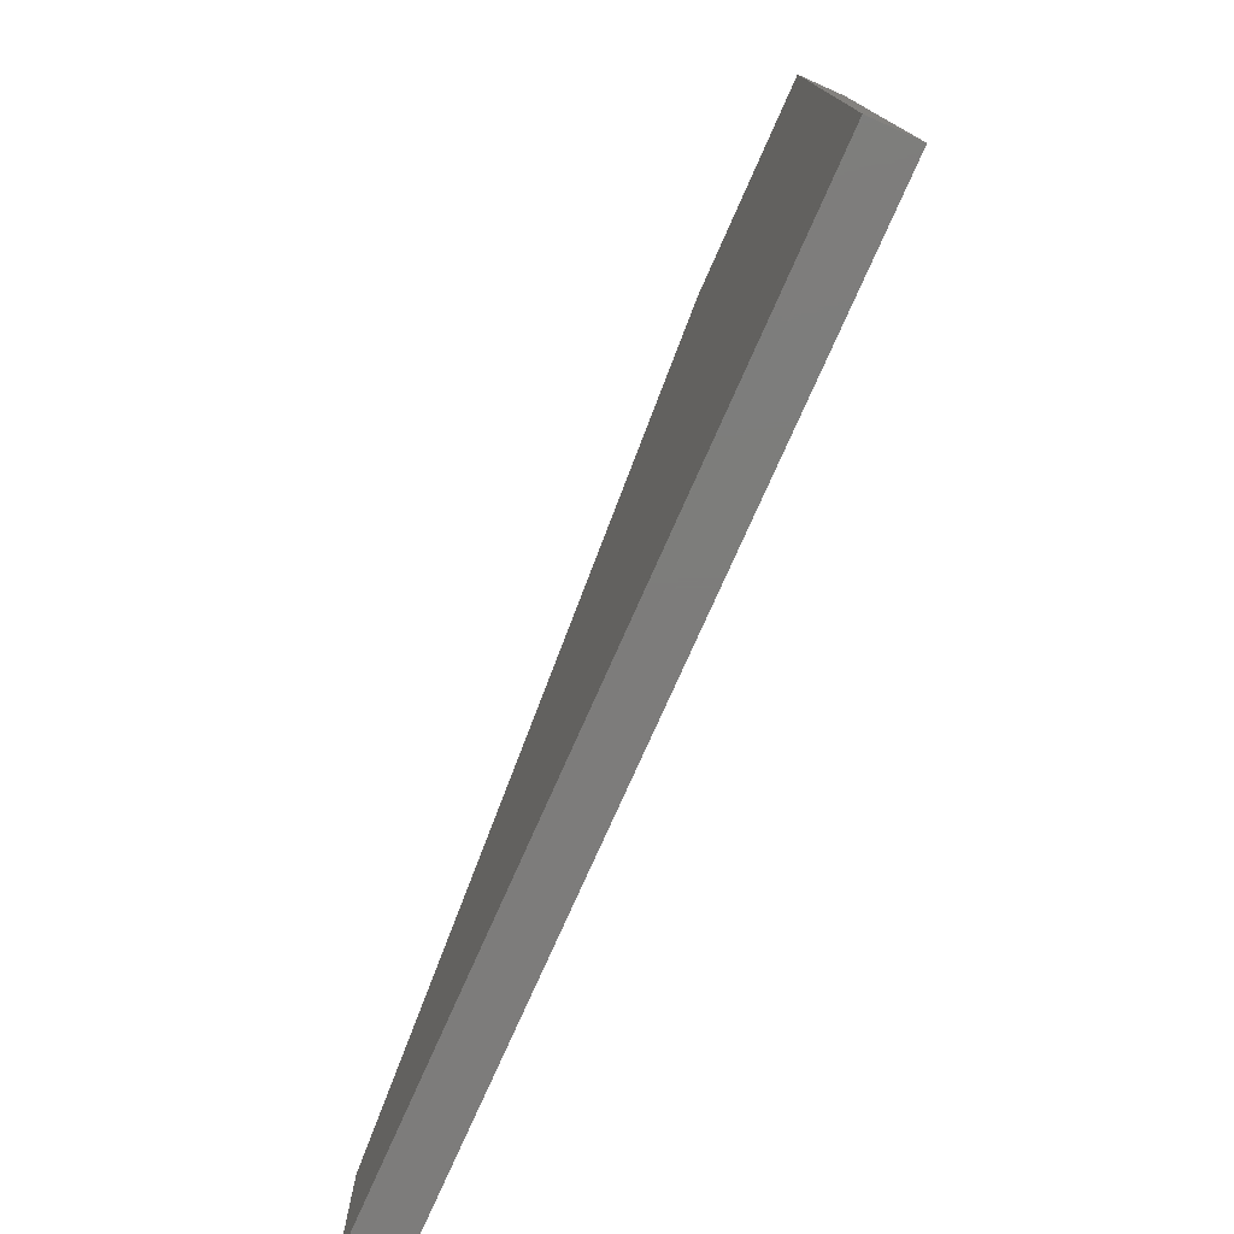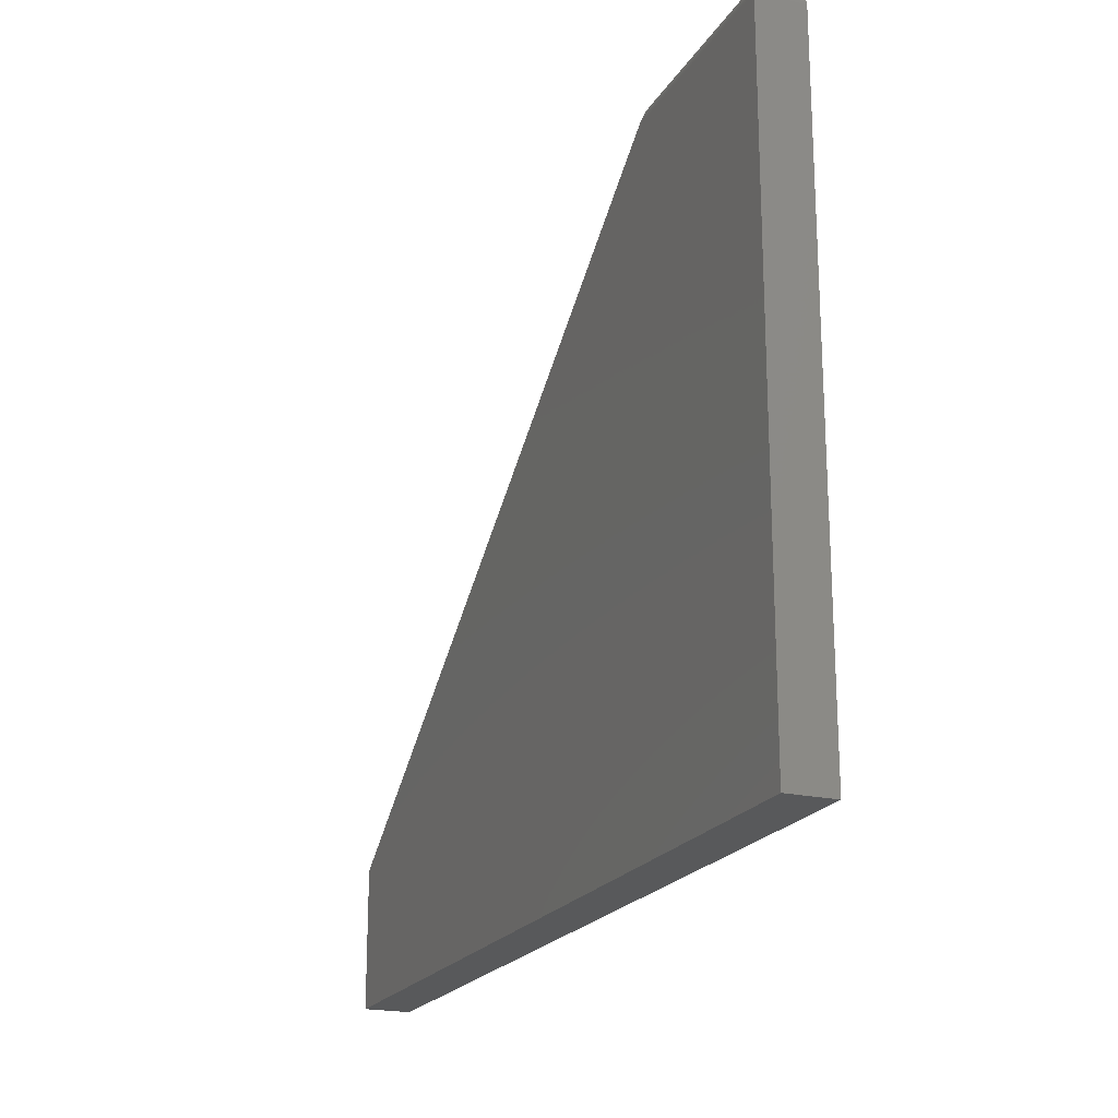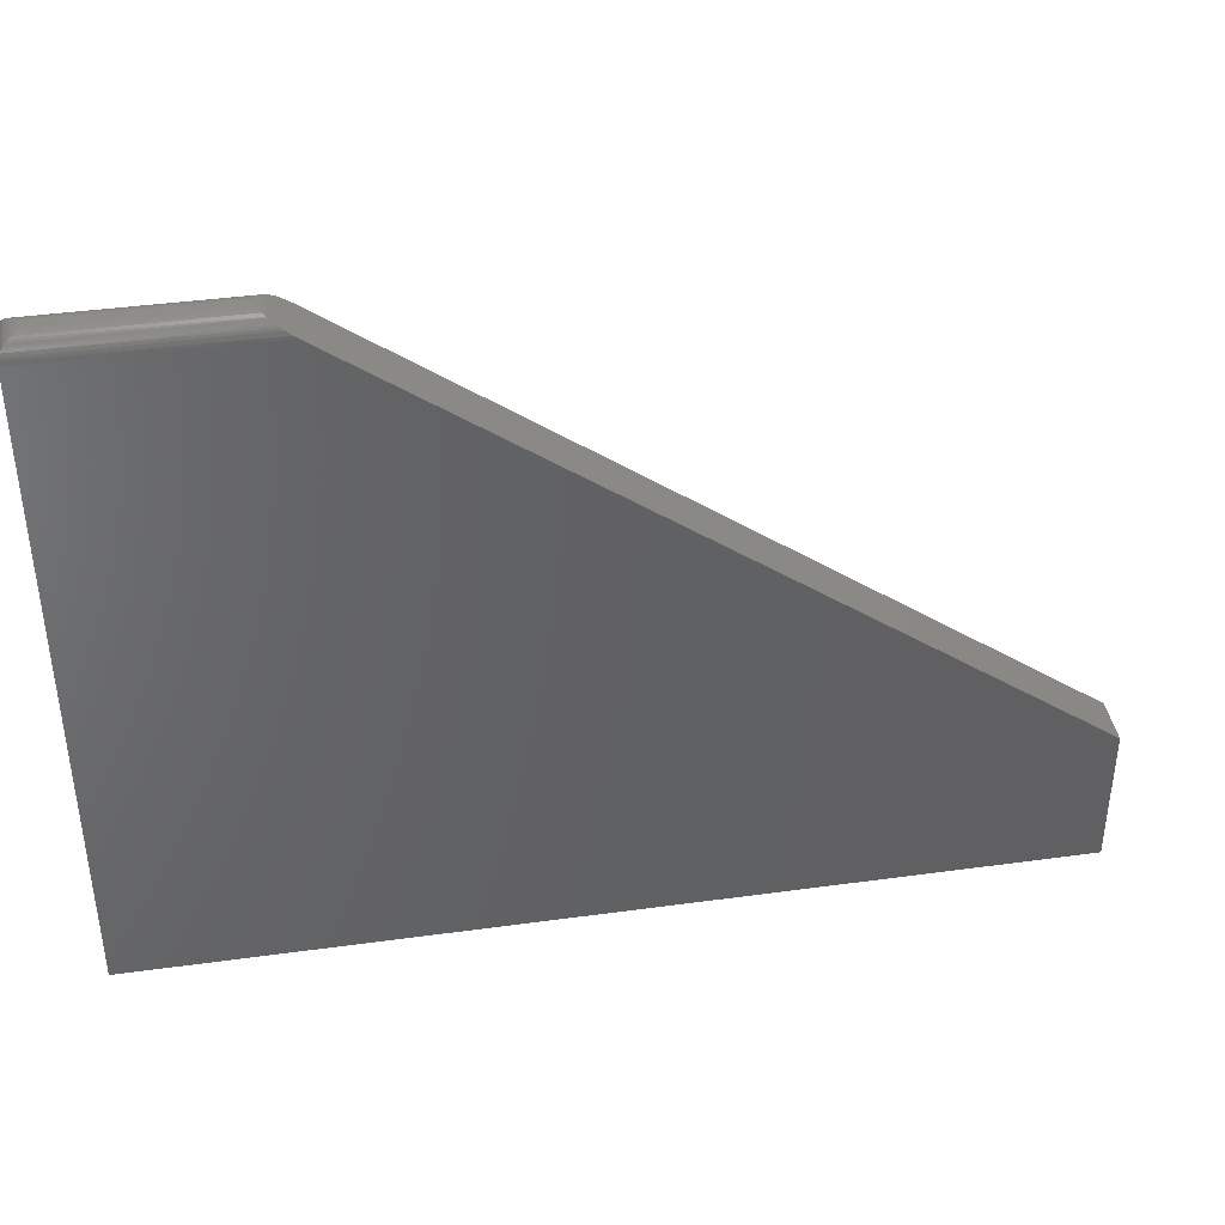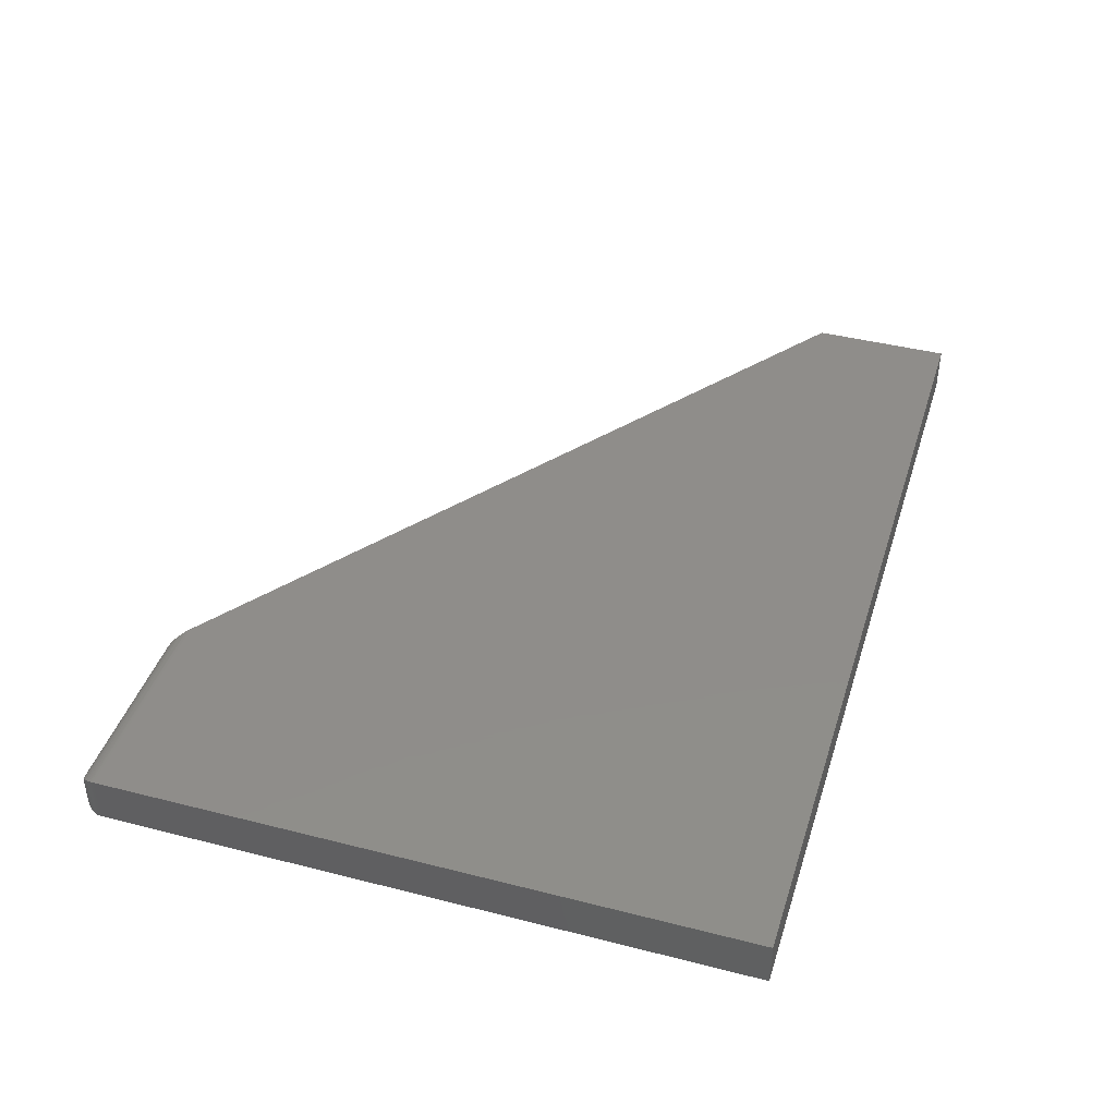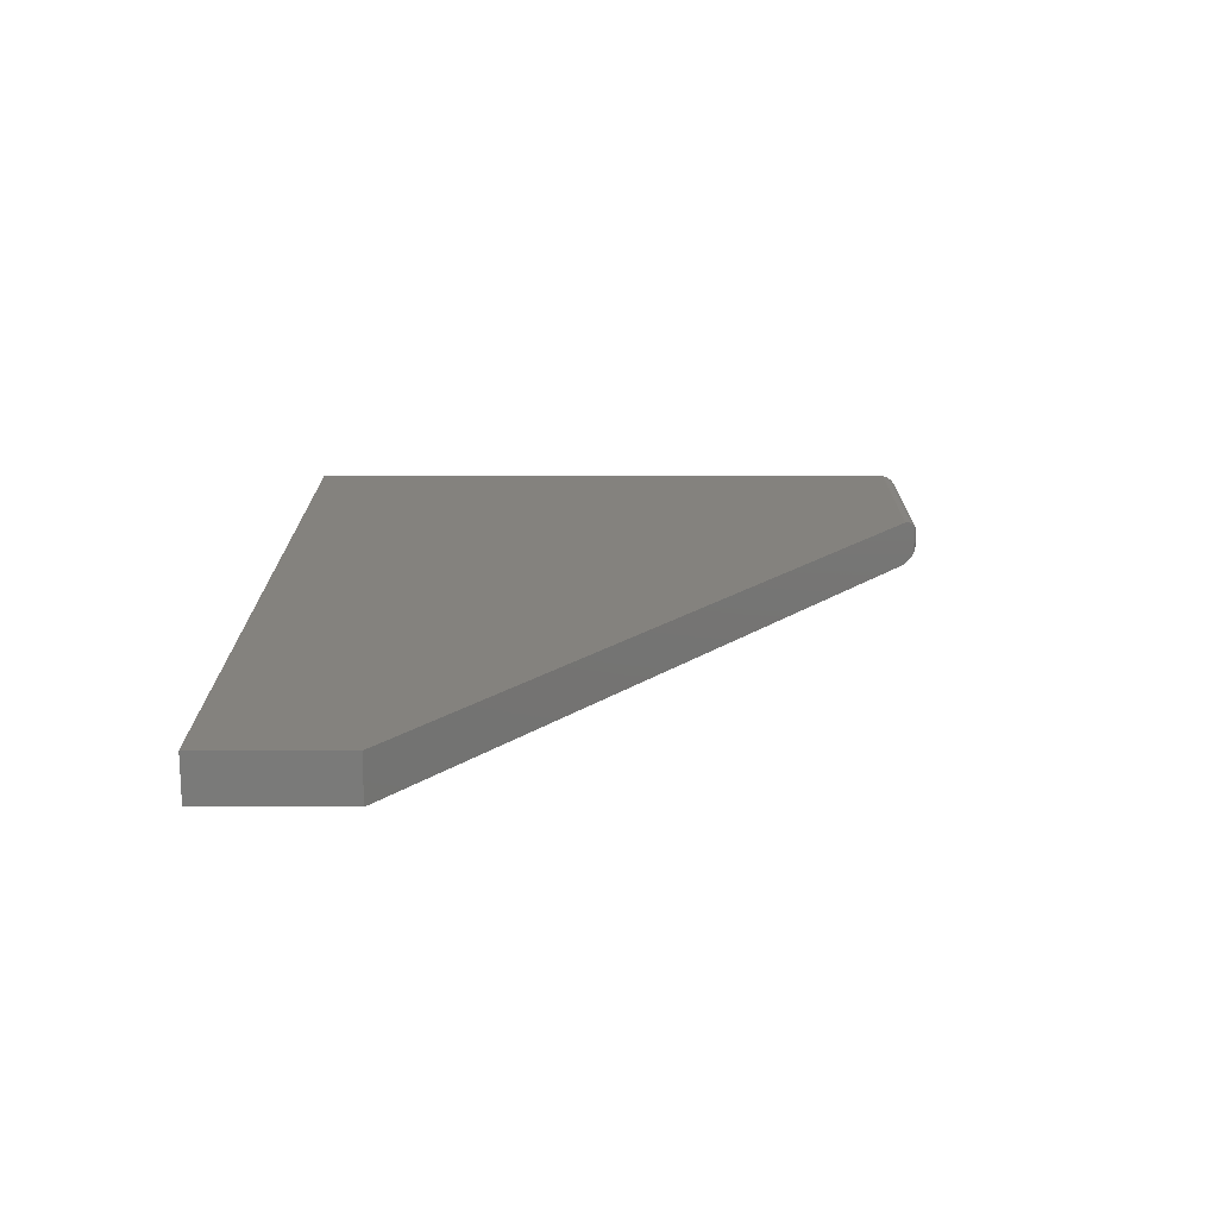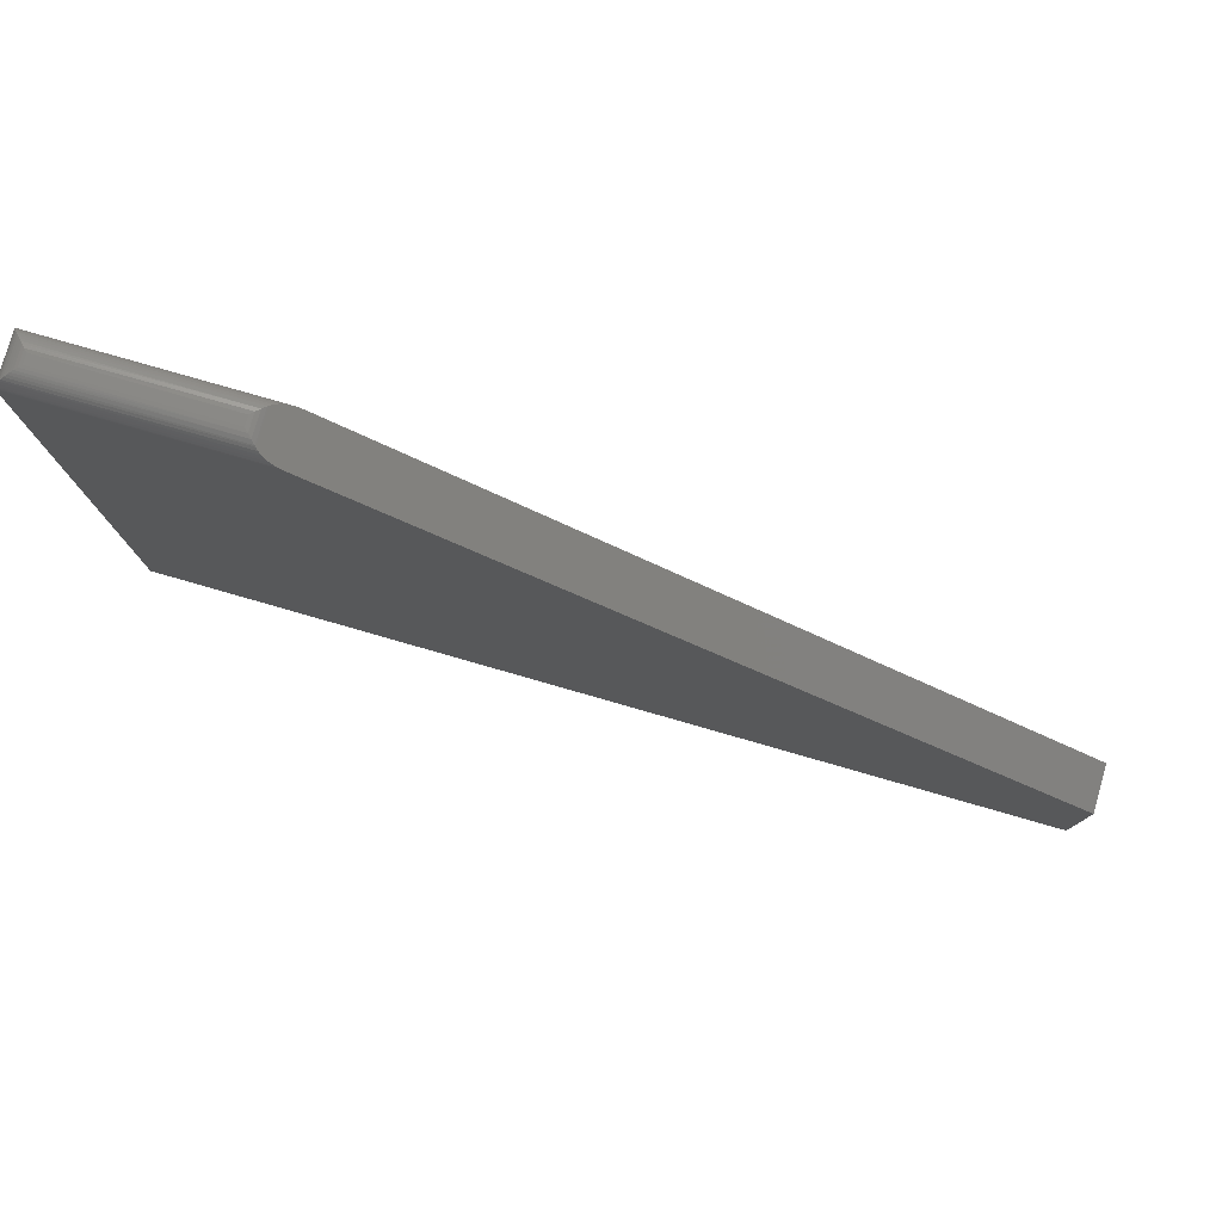
<metadata>
{"format":"stl","ext":"stl","renderer":"f3d","projection":"perspective","resolution":1024,"background":"white","views":[{"elev":-76.2,"azim":66.1,"up":"+Z"},{"elev":-20.7,"azim":67.3,"up":"+Z"},{"elev":40.2,"azim":170.4,"up":"+Z"},{"elev":41.9,"azim":107.1,"up":"+Y"},{"elev":17.1,"azim":-89.8,"up":"+Y"},{"elev":79.3,"azim":-164.0,"up":"+Z"}]}
</metadata>
<code>
# stl→obj: 56 verts, 108 faces
v -0.75 -0.07812 -0.5547
v 0.75 -0.07812 -0.5547
v -0.75 -0.07812 -0.3178
v 0.75 -0.07812 0.5193
v 0.3916 -0.07812 0.5193
v 0.3916 2.46e-16 0.5193
v 0.75 2.858e-16 0.5193
v -0.75 2.629e-17 -0.3178
v 0.75 1.665e-16 -0.5547
v -0.75 0 -0.5547
v 0.426 -0.06536 0.5445
v 0.4222 -0.009533 0.5418
v 0.4222 -0.06859 0.5418
v 0.426 -0.01277 0.5445
v 0.4078 -0.00236 0.5312
v 0.4125 -0.07411 0.5347
v 0.4125 -0.004018 0.5347
v 0.417 -0.07196 0.538
v 0.417 -0.006168 0.538
v 0.3983 -0.0003874 0.5242
v 0.3983 -0.07774 0.5242
v 0.4078 -0.07577 0.5312
v 0.7188 -0.04688 0.5506
v 0.7188 -0.03125 0.5506
v 0.4444 -0.04688 0.5506
v 0.4444 -0.03125 0.5506
v 0.7232 -0.02683 0.5503
v 0.4387 -0.02546 0.55
v 0.7498 -0.0002397 0.5232
v 0.7487 -0.001261 0.5281
v 0.7479 -0.002081 0.5305
v 0.7457 -0.004275 0.5351
v 0.7428 -0.007174 0.5392
v 0.7412 -0.008839 0.5411
v 0.7378 -0.01217 0.5441
v 0.4275 -0.01434 0.5456
v 0.7343 -0.01574 0.5465
v 0.433 -0.01978 0.5484
v 0.7309 -0.0191 0.5481
v 0.7275 -0.02255 0.5493
v 0.7493 -0.0006549 0.5257
v 0.7232 -0.05129 0.5503
v 0.7275 -0.05558 0.5493
v 0.7309 -0.05903 0.5481
v 0.7343 -0.06239 0.5465
v 0.7378 -0.06595 0.5441
v 0.7412 -0.06929 0.5411
v 0.7428 -0.07095 0.5392
v 0.7457 -0.07385 0.5351
v 0.7479 -0.07604 0.5305
v 0.7498 -0.07789 0.5232
v 0.7493 -0.07747 0.5257
v 0.7487 -0.07686 0.5281
v 0.4387 -0.05266 0.55
v 0.4275 -0.06379 0.5456
v 0.433 -0.05834 0.5484
f 1 2 3
f 3 2 4
f 3 4 5
f 6 7 8
f 8 7 9
f 8 9 10
f 11 12 13
f 11 14 12
f 15 16 17
f 17 16 18
f 17 18 19
f 19 18 13
f 19 13 12
f 8 3 6
f 6 3 5
f 6 5 20
f 20 5 21
f 20 21 15
f 15 21 22
f 15 22 16
f 23 24 25
f 25 24 26
f 2 9 4
f 4 9 7
f 26 27 28
f 26 24 27
f 6 29 7
f 30 15 31
f 31 15 17
f 31 17 32
f 32 17 19
f 32 19 33
f 33 19 12
f 33 12 34
f 35 36 37
f 37 36 38
f 37 38 39
f 40 39 38
f 38 28 40
f 40 28 27
f 14 36 35
f 14 35 34
f 14 34 12
f 20 15 30
f 20 30 41
f 20 41 29
f 20 29 6
f 24 42 27
f 24 23 42
f 27 42 43
f 27 43 40
f 40 43 44
f 40 44 39
f 39 44 45
f 39 45 37
f 37 45 46
f 37 46 35
f 35 46 47
f 35 47 34
f 34 47 48
f 34 48 33
f 33 48 49
f 33 49 32
f 32 49 50
f 4 7 51
f 51 7 29
f 51 29 52
f 52 29 41
f 52 41 53
f 53 41 30
f 53 30 50
f 50 30 31
f 50 31 32
f 23 54 42
f 23 25 54
f 11 46 55
f 11 13 46
f 5 4 51
f 43 42 54
f 54 56 43
f 43 56 44
f 44 56 55
f 55 45 44
f 46 45 55
f 46 13 47
f 47 13 18
f 18 48 47
f 49 48 18
f 49 18 16
f 49 16 22
f 49 22 50
f 21 5 51
f 21 51 52
f 21 52 53
f 21 53 50
f 21 50 22
f 25 28 54
f 25 26 28
f 14 55 36
f 14 11 55
f 36 55 56
f 36 56 38
f 38 56 54
f 38 54 28
f 3 8 1
f 1 8 10
f 1 10 2
f 2 10 9

</code>
